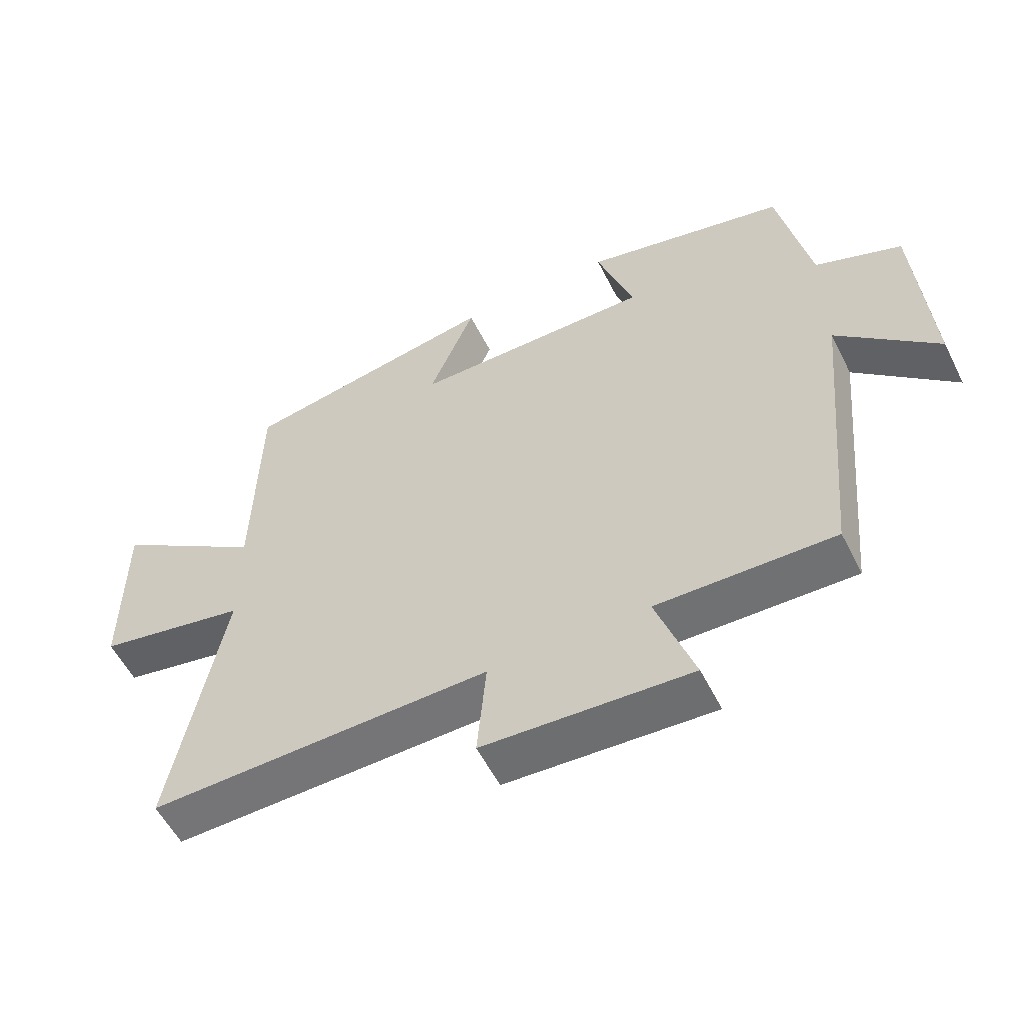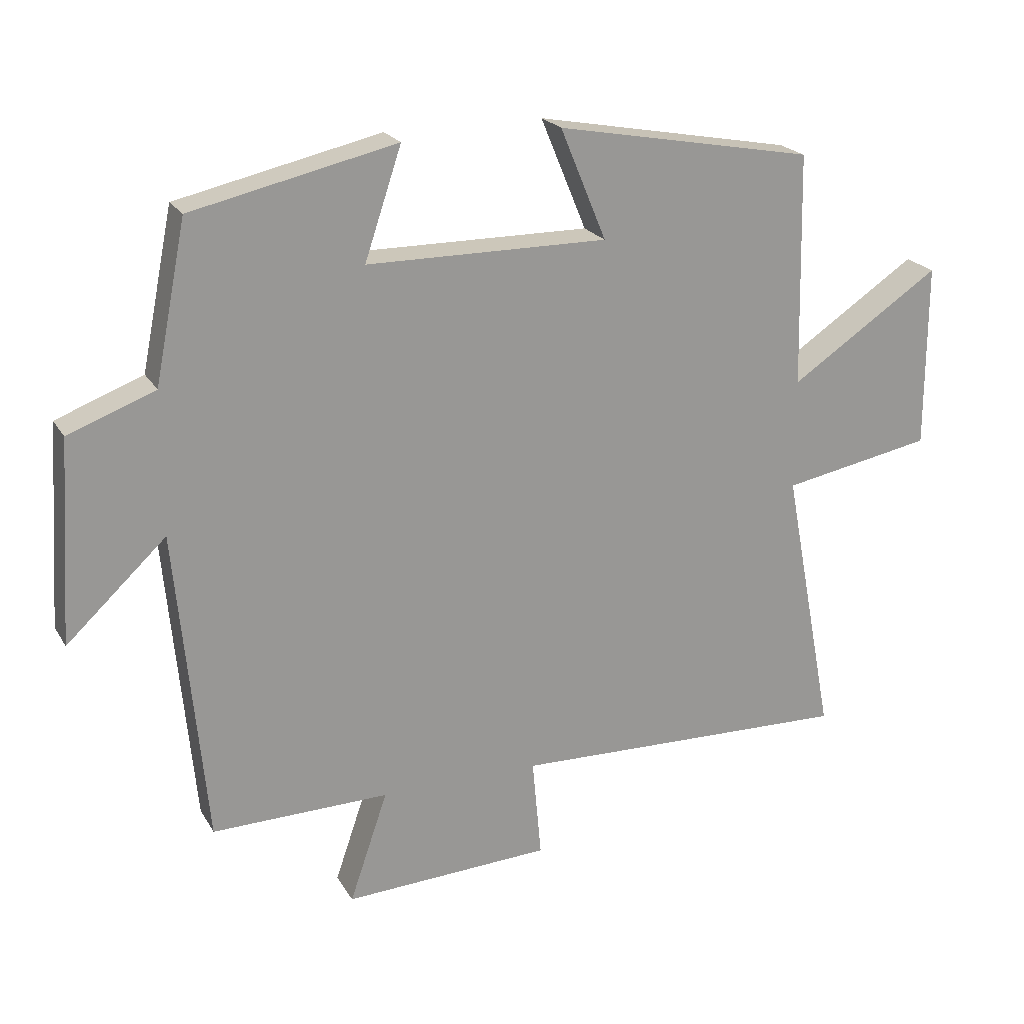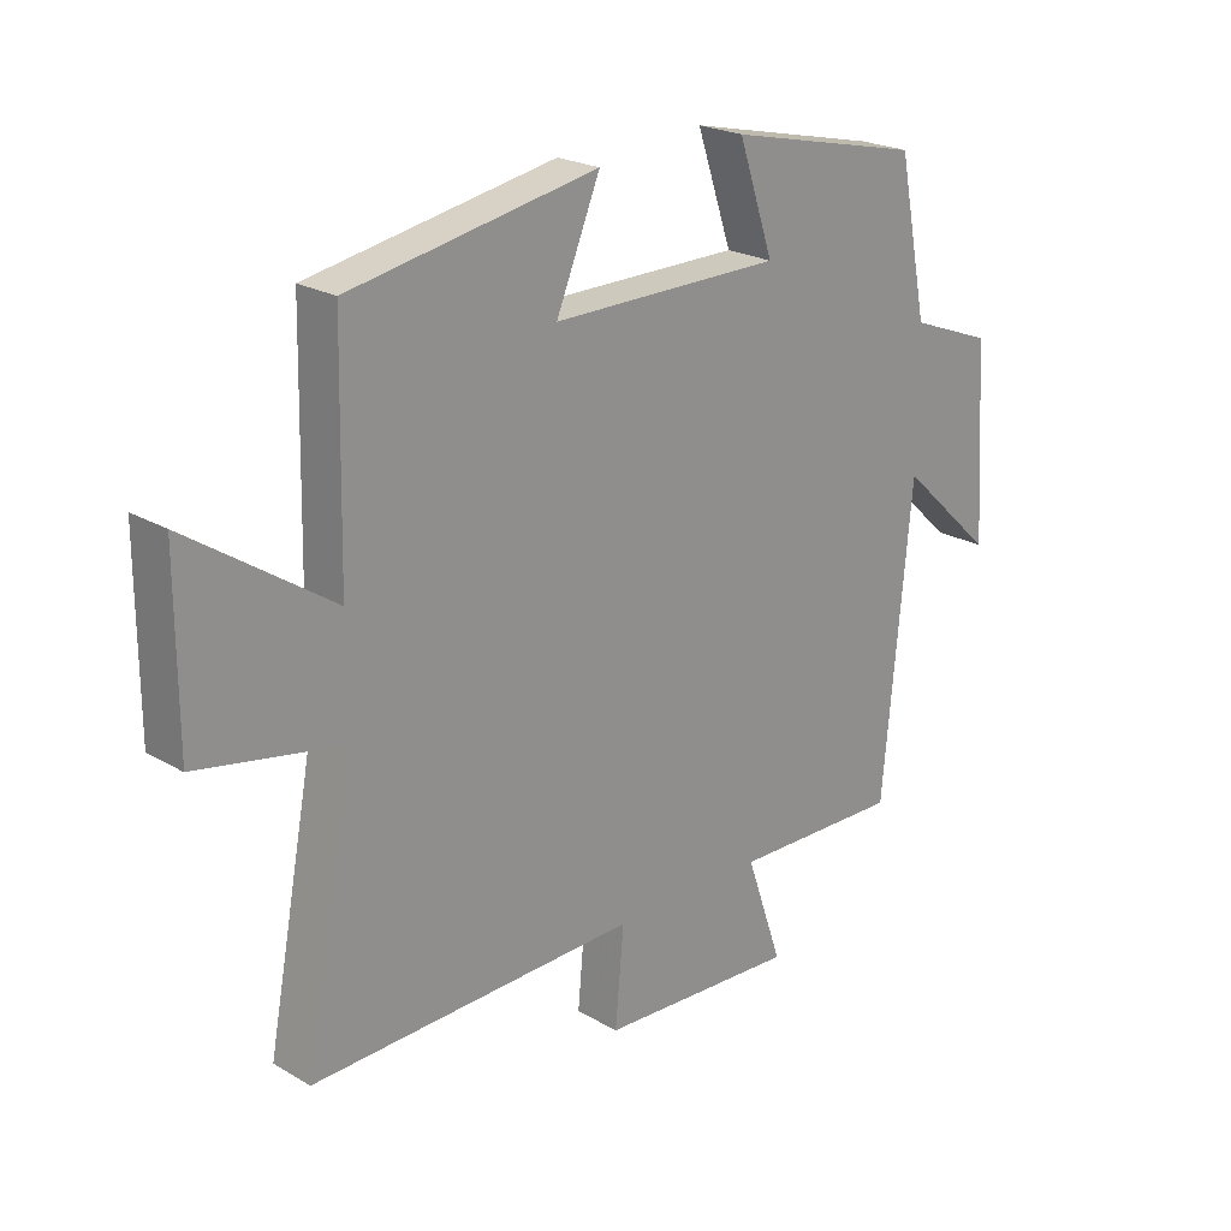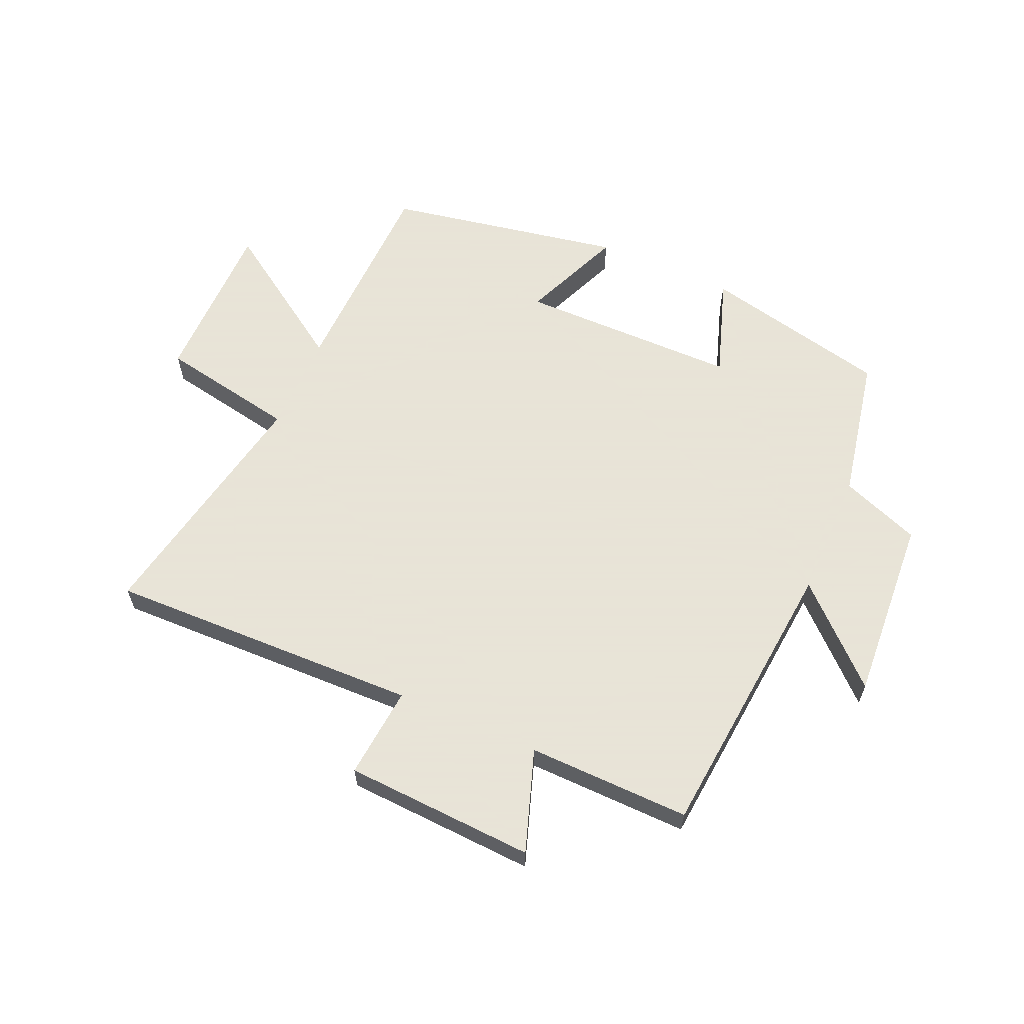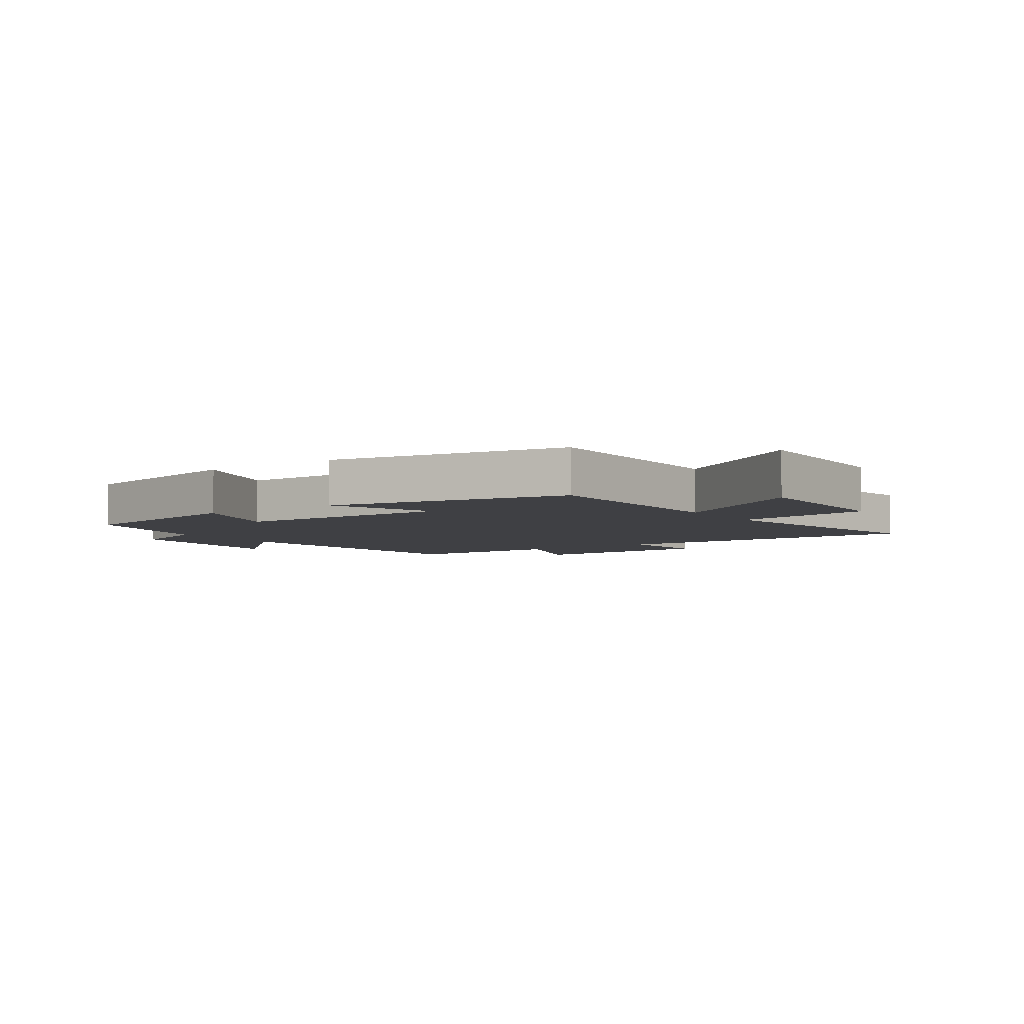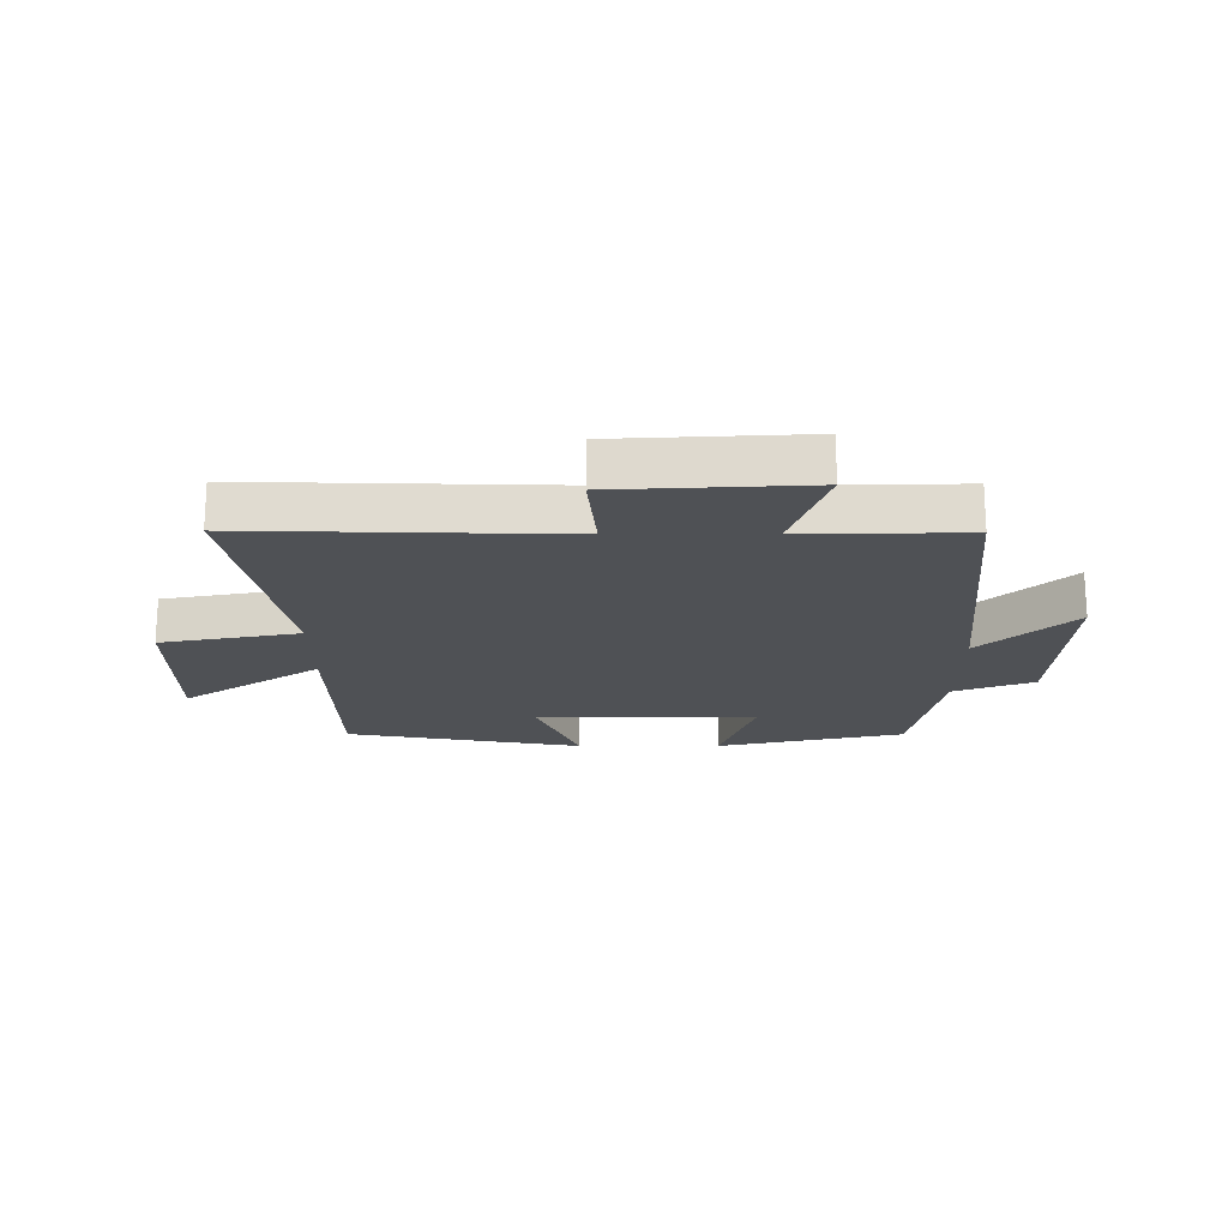
<metadata>
{"format":"obj","ext":"obj","renderer":"f3d","projection":"perspective","resolution":1024,"background":"white","views":[{"elev":-55.8,"azim":-153.5,"up":"+Z"},{"elev":21.5,"azim":-22.8,"up":"+Z"},{"elev":22.5,"azim":135.1,"up":"+Z"},{"elev":61.4,"azim":-156.2,"up":"+Y"},{"elev":-5.0,"azim":34.4,"up":"+Y"},{"elev":-19.5,"azim":-179.9,"up":"+Y"}]}
</metadata>
<code>
v -0.455 0.07 -0.505
v -0.5 0.07 -0.026
v -0.652 0.07 -0.168
v -0.632 0.07 0.14
v -0.5 0.07 0.19
v -0.452 0.07 0.43
v -0.141 0.07 0.5
v -0.197 0.07 0.333
v 0.169 0.07 0.331
v 0.099 0.07 0.5
v 0.492 0.07 0.427
v 0.5 0.07 0.072
v 0.729 0.07 0.225
v 0.729 0.07 -0.055
v 0.5 0.07 -0.098
v 0.579 0.07 -0.514
v 0.059 0.07 -0.5
v 0.073 0.07 -0.653
v -0.243 0.07 -0.669
v -0.185 0.07 -0.5
v -0.455 0 -0.505
v -0.5 0 -0.026
v -0.652 0 -0.168
v -0.632 0 0.14
v -0.5 0 0.19
v -0.452 0 0.43
v -0.141 0 0.5
v -0.197 0 0.333
v 0.169 0 0.331
v 0.099 0 0.5
v 0.492 0 0.427
v 0.5 0 0.072
v 0.729 0 0.225
v 0.729 0 -0.055
v 0.5 0 -0.098
v 0.579 0 -0.514
v 0.059 0 -0.5
v 0.073 0 -0.653
v -0.243 0 -0.669
v -0.185 0 -0.5
f 17 18 19 20
f 15 16 17
f 15 17 20
f 12 13 14 15
f 11 12 15
f 10 11 15
f 9 10 15
f 20 1 2
f 15 20 2
f 9 15 2
f 8 9 2
f 7 8 2
f 6 7 2
f 5 6 2
f 2 3 4 5
f 40 39 38 37
f 37 36 35
f 40 37 35
f 35 34 33 32
f 35 32 31
f 35 31 30
f 35 30 29
f 22 21 40
f 22 40 35
f 22 35 29
f 22 29 28
f 22 28 27
f 22 27 26
f 22 26 25
f 25 24 23 22
f 1 21 22 2
f 2 22 23 3
f 3 23 24 4
f 4 24 25 5
f 5 25 26 6
f 6 26 27 7
f 7 27 28 8
f 8 28 29 9
f 9 29 30 10
f 10 30 31 11
f 11 31 32 12
f 12 32 33 13
f 13 33 34 14
f 14 34 35 15
f 15 35 36 16
f 16 36 37 17
f 17 37 38 18
f 18 38 39 19
f 19 39 40 20
f 20 40 21 1

</code>
